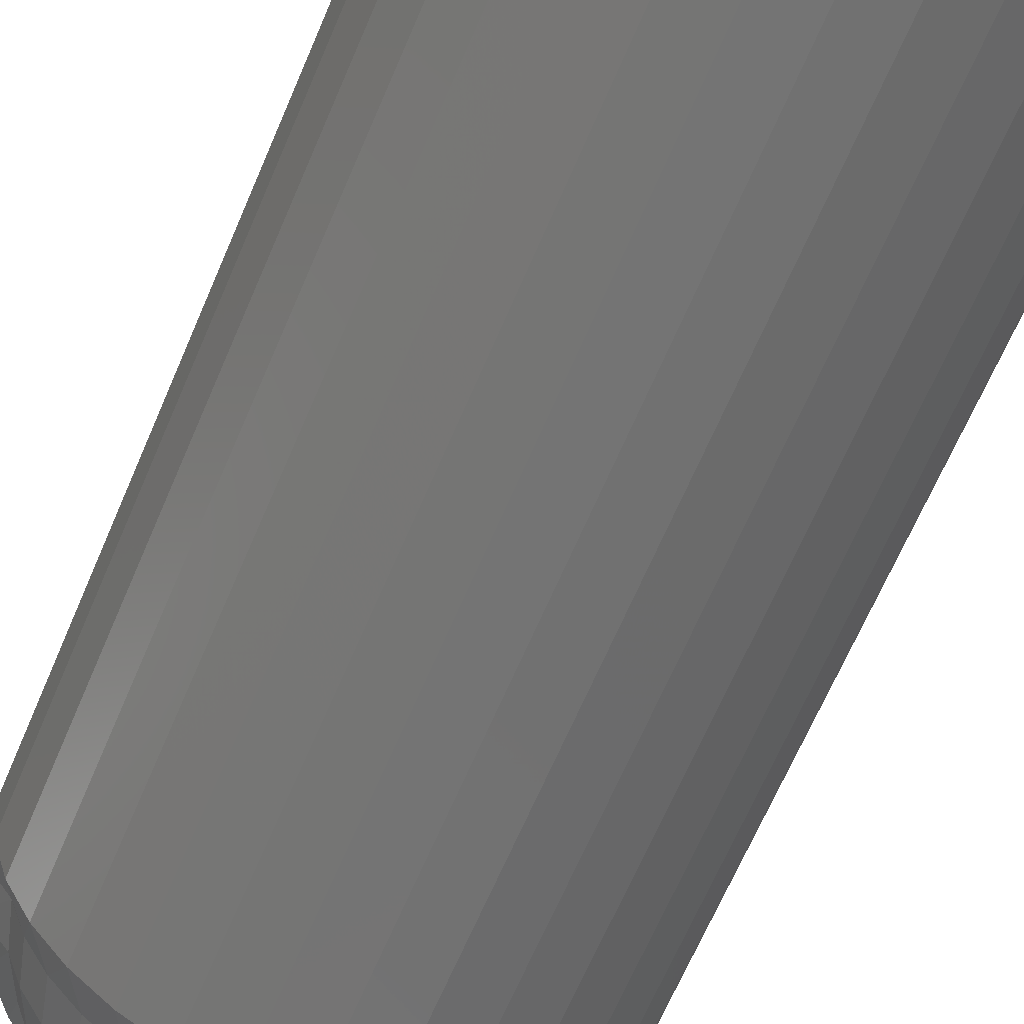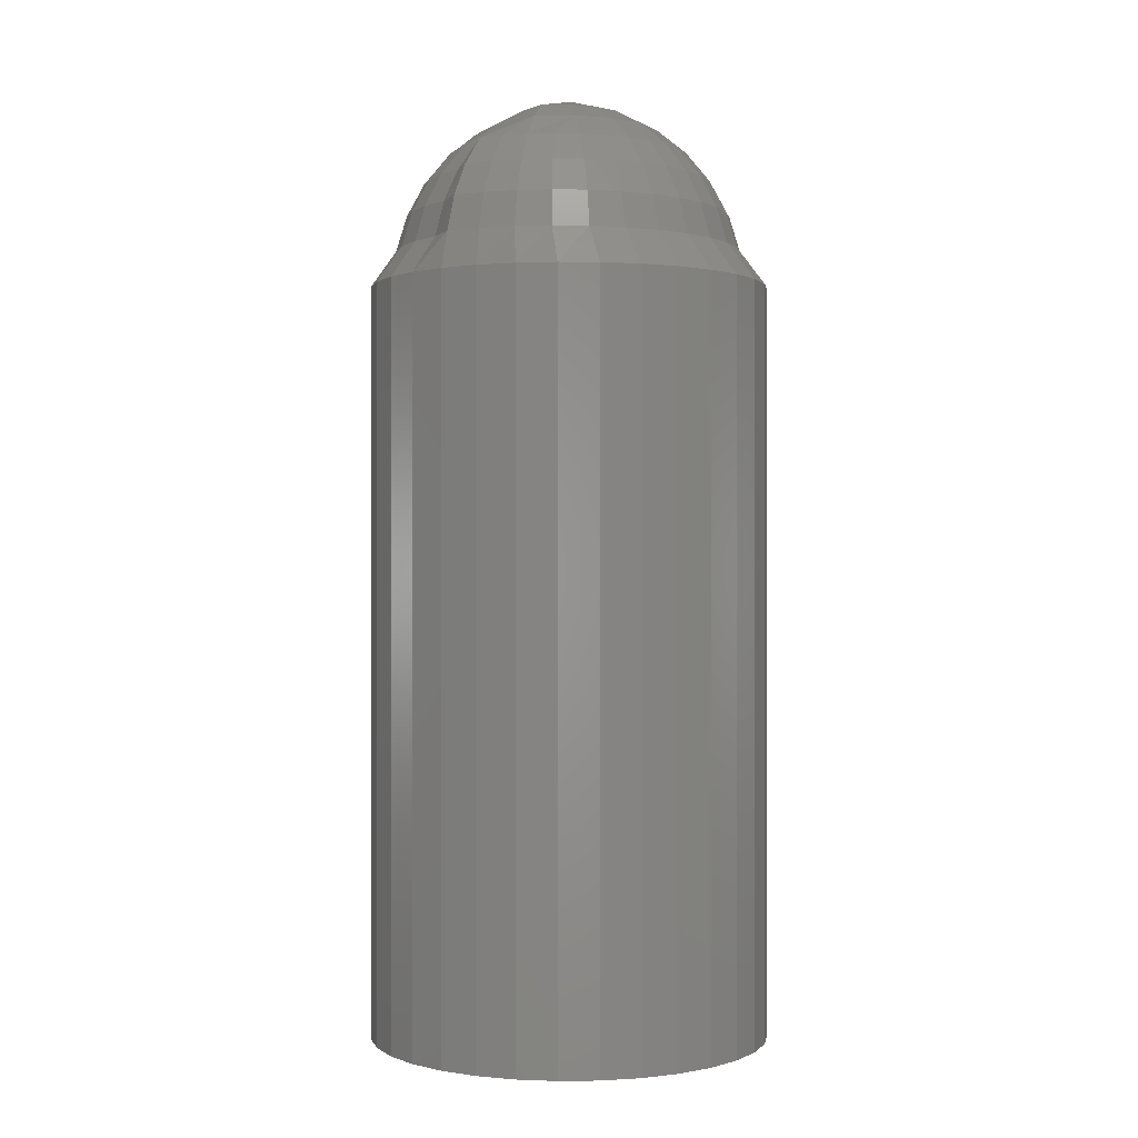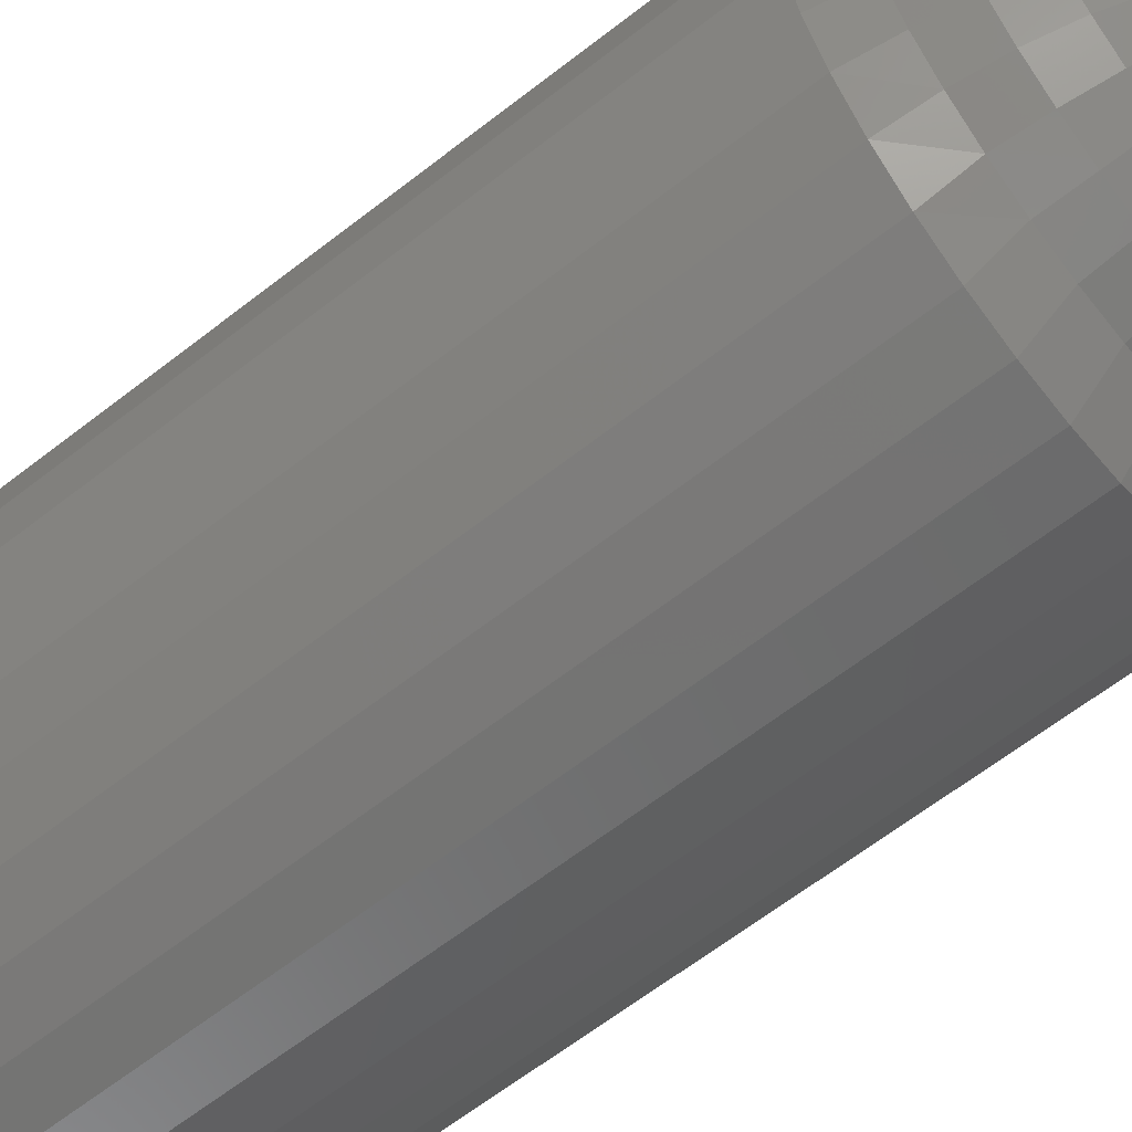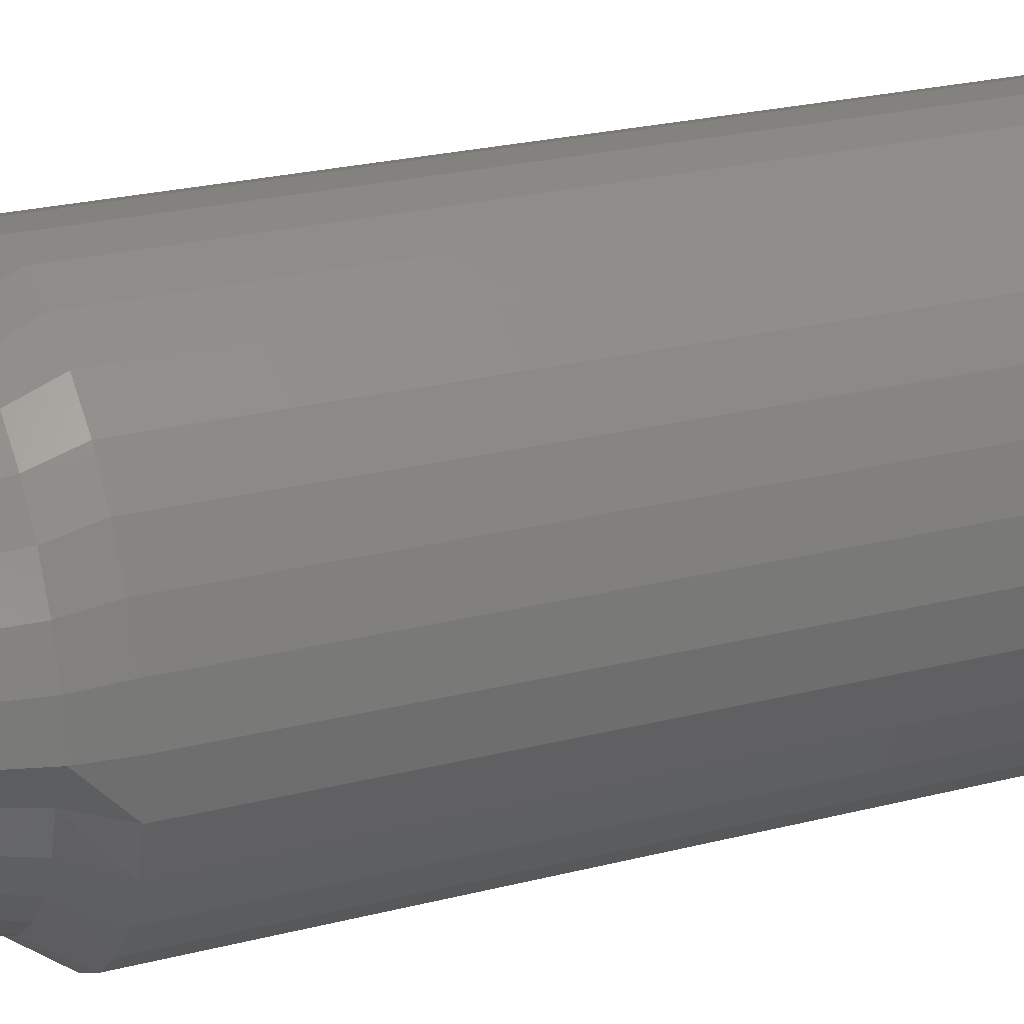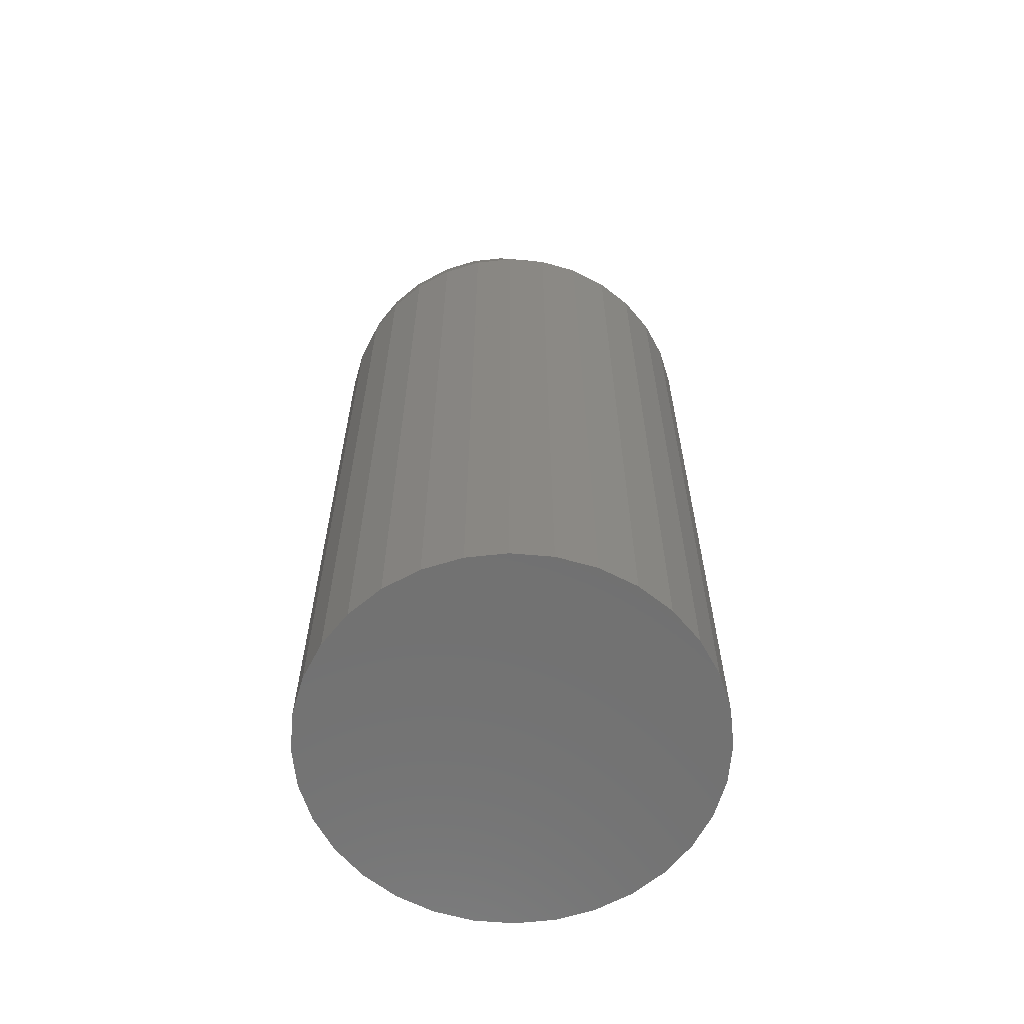
<metadata>
{"format":"stl","ext":"stl","renderer":"f3d","projection":"perspective","resolution":1024,"background":"white","views":[{"elev":-65.2,"azim":157.1,"up":"+Y"},{"elev":0.0,"azim":-42.0,"up":"+Z"},{"elev":-61.9,"azim":-51.3,"up":"+Y"},{"elev":23.1,"azim":66.1,"up":"+Y"},{"elev":-63.0,"azim":169.4,"up":"+Z"}]}
</metadata>
<code>
# stl→obj: 228 verts, 452 faces
v 0.1931 0.7251 0
v 0.1931 0.7251 0.03125
v 0.1929 0.7235 0
v 0.1929 0.7235 0.03125
v 0.1925 0.7219 0
v 0.1925 0.7219 0.03125
v 0.1917 0.7205 0
v 0.1917 0.7205 0.03125
v 0.1907 0.7192 0
v 0.1907 0.7192 0.03125
v 0.1894 0.7182 0
v 0.1894 0.7182 0.03125
v 0.188 0.7174 0
v 0.188 0.7174 0.03125
v 0.1864 0.7169 0
v 0.1864 0.7169 0.03125
v 0.1848 0.7168 0
v 0.1848 0.7168 0.03125
v 0.1832 0.7169 0
v 0.1832 0.7169 0.03125
v 0.1816 0.7174 0
v 0.1816 0.7174 0.03125
v 0.1802 0.7182 0
v 0.1802 0.7182 0.03125
v 0.1789 0.7192 0
v 0.1789 0.7192 0.03125
v 0.1779 0.7205 0
v 0.1779 0.7205 0.03125
v 0.1771 0.7219 0
v 0.1771 0.7219 0.03125
v 0.1766 0.7235 0
v 0.1766 0.7235 0.03125
v 0.1765 0.7251 0
v 0.1765 0.7251 0.03125
v 0.1766 0.7267 0
v 0.1766 0.7267 0.03125
v 0.1771 0.7283 0
v 0.1771 0.7283 0.03125
v 0.1779 0.7297 0
v 0.1779 0.7297 0.03125
v 0.1789 0.731 0
v 0.1789 0.731 0.03125
v 0.1802 0.732 0
v 0.1802 0.732 0.03125
v 0.1816 0.7328 0
v 0.1816 0.7328 0.03125
v 0.1832 0.7332 0
v 0.1832 0.7332 0.03125
v 0.1848 0.7334 0
v 0.1848 0.7334 0.03125
v 0.1864 0.7332 0
v 0.1864 0.7332 0.03125
v 0.188 0.7328 0
v 0.188 0.7328 0.03125
v 0.1894 0.732 0
v 0.1894 0.732 0.03125
v 0.1907 0.731 0
v 0.1907 0.731 0.03125
v 0.1917 0.7297 0
v 0.1917 0.7297 0.03125
v 0.1925 0.7283 0
v 0.1925 0.7283 0.03125
v 0.1929 0.7267 0
v 0.1929 0.7267 0.03125
v 0.1771 0.7237 0.03277
v 0.1776 0.7251 0.03277
v 0.1896 0.7251 0.03775
v 0.1883 0.7251 0.03847
v 0.1888 0.7245 0.03775
v 0.1899 0.7242 0.03677
v 0.1908 0.7251 0.03677
v 0.1908 0.724 0.03559
v 0.1918 0.7251 0.03559
v 0.1916 0.7238 0.03424
v 0.1925 0.7251 0.03424
v 0.192 0.7237 0.03277
v 0.1929 0.7251 0.03277
v 0.1792 0.7242 0.03677
v 0.1809 0.7251 0.03775
v 0.1798 0.7251 0.03677
v 0.1788 0.7251 0.03559
v 0.1782 0.7239 0.03559
v 0.1781 0.7251 0.03424
v 0.1775 0.7238 0.03424
v 0.1821 0.7238 0.03847
v 0.1838 0.7251 0.03891
v 0.1823 0.7251 0.03847
v 0.181 0.723 0.03775
v 0.1795 0.7232 0.03677
v 0.1786 0.7228 0.03559
v 0.178 0.7225 0.03424
v 0.1776 0.7223 0.03277
v 0.184 0.7241 0.03891
v 0.1801 0.7223 0.03677
v 0.1793 0.7217 0.03559
v 0.1787 0.7213 0.03424
v 0.1783 0.721 0.03277
v 0.1829 0.723 0.03847
v 0.1822 0.7219 0.03775
v 0.1807 0.7215 0.03677
v 0.1801 0.7208 0.03559
v 0.1796 0.7203 0.03424
v 0.1793 0.7199 0.03277
v 0.1816 0.7209 0.03677
v 0.181 0.72 0.03559
v 0.1807 0.7194 0.03424
v 0.1804 0.7191 0.03277
v 0.184 0.7226 0.03847
v 0.1837 0.7212 0.03775
v 0.1825 0.7204 0.03677
v 0.1821 0.7195 0.03559
v 0.1819 0.7188 0.03424
v 0.1817 0.7184 0.03277
v 0.1851 0.7241 0.03891
v 0.1835 0.7201 0.03677
v 0.1833 0.7191 0.03559
v 0.1832 0.7184 0.03424
v 0.1831 0.718 0.03277
v 0.1851 0.7226 0.03847
v 0.1854 0.7212 0.03775
v 0.1845 0.72 0.03677
v 0.1845 0.719 0.03559
v 0.1846 0.7183 0.03424
v 0.1846 0.7178 0.03277
v 0.1856 0.7201 0.03677
v 0.1858 0.7191 0.03559
v 0.1859 0.7184 0.03424
v 0.186 0.718 0.03277
v 0.1862 0.723 0.03847
v 0.1869 0.7219 0.03775
v 0.1866 0.7204 0.03677
v 0.187 0.7195 0.03559
v 0.1872 0.7188 0.03424
v 0.1874 0.7184 0.03277
v 0.1875 0.7209 0.03677
v 0.1881 0.72 0.03559
v 0.1884 0.7194 0.03424
v 0.1887 0.7191 0.03277
v 0.187 0.7238 0.03847
v 0.1881 0.723 0.03775
v 0.1884 0.7215 0.03677
v 0.189 0.7208 0.03559
v 0.1895 0.7203 0.03424
v 0.1898 0.72 0.03277
v 0.189 0.7223 0.03677
v 0.1898 0.7217 0.03559
v 0.1904 0.7213 0.03424
v 0.1908 0.7211 0.03277
v 0.1896 0.7232 0.03677
v 0.1904 0.7228 0.03559
v 0.1911 0.7225 0.03424
v 0.1915 0.7223 0.03277
v 0.1853 0.7251 0.03906
v 0.1868 0.7251 0.03891
v 0.1928 0.7266 0.03277
v 0.1907 0.7262 0.03677
v 0.1917 0.7263 0.03559
v 0.1924 0.7265 0.03424
v 0.1878 0.7267 0.03847
v 0.1889 0.7275 0.03775
v 0.1904 0.7272 0.03677
v 0.1913 0.7276 0.03559
v 0.1919 0.7278 0.03424
v 0.1924 0.728 0.03277
v 0.1856 0.7266 0.03891
v 0.1869 0.7276 0.03847
v 0.1877 0.7287 0.03775
v 0.1899 0.7282 0.03677
v 0.1892 0.729 0.03677
v 0.1907 0.7287 0.03559
v 0.1899 0.7297 0.03559
v 0.1913 0.7291 0.03424
v 0.1904 0.7302 0.03424
v 0.1917 0.7293 0.03277
v 0.1907 0.7305 0.03277
v 0.1883 0.7297 0.03677
v 0.1889 0.7305 0.03559
v 0.1893 0.7311 0.03424
v 0.1895 0.7315 0.03277
v 0.1859 0.728 0.03847
v 0.1861 0.7293 0.03775
v 0.1874 0.7302 0.03677
v 0.1878 0.7311 0.03559
v 0.188 0.7318 0.03424
v 0.1882 0.7322 0.03277
v 0.1844 0.7263 0.03891
v 0.1847 0.728 0.03847
v 0.1844 0.7293 0.03775
v 0.1864 0.7305 0.03677
v 0.1853 0.7306 0.03677
v 0.1865 0.7315 0.03559
v 0.1853 0.7316 0.03559
v 0.1867 0.7322 0.03424
v 0.1853 0.7323 0.03424
v 0.1868 0.7326 0.03277
v 0.1853 0.7327 0.03277
v 0.1842 0.7305 0.03677
v 0.184 0.7315 0.03559
v 0.1839 0.7322 0.03424
v 0.1838 0.7326 0.03277
v 0.1836 0.7276 0.03847
v 0.1829 0.7287 0.03775
v 0.1832 0.7302 0.03677
v 0.1828 0.7311 0.03559
v 0.1825 0.7318 0.03424
v 0.1823 0.7322 0.03277
v 0.1828 0.7267 0.03847
v 0.1817 0.7275 0.03775
v 0.1822 0.7297 0.03677
v 0.1814 0.729 0.03677
v 0.1817 0.7305 0.03559
v 0.1807 0.7297 0.03559
v 0.1813 0.7311 0.03424
v 0.1802 0.7302 0.03424
v 0.181 0.7315 0.03277
v 0.1799 0.7305 0.03277
v 0.1807 0.7282 0.03677
v 0.1799 0.7287 0.03559
v 0.1793 0.7291 0.03424
v 0.1789 0.7293 0.03277
v 0.1802 0.7272 0.03677
v 0.1793 0.7276 0.03559
v 0.1786 0.7278 0.03424
v 0.1782 0.728 0.03277
v 0.1778 0.7266 0.03277
v 0.1782 0.7265 0.03424
v 0.1789 0.7263 0.03559
v 0.1799 0.7262 0.03677
f 1 2 3
f 3 2 4
f 3 4 5
f 5 4 6
f 5 6 7
f 7 6 8
f 7 8 9
f 9 8 10
f 9 10 11
f 11 10 12
f 11 12 13
f 13 12 14
f 13 14 15
f 15 14 16
f 15 16 17
f 17 16 18
f 17 18 19
f 19 18 20
f 19 20 21
f 21 20 22
f 21 22 23
f 23 22 24
f 23 24 25
f 25 24 26
f 25 26 27
f 27 26 28
f 27 28 29
f 29 28 30
f 29 30 31
f 31 30 32
f 31 32 33
f 33 32 34
f 33 34 35
f 35 34 36
f 35 36 37
f 37 36 38
f 37 38 39
f 39 38 40
f 39 40 41
f 41 40 42
f 41 42 43
f 43 42 44
f 43 44 45
f 45 44 46
f 45 46 47
f 47 46 48
f 47 48 49
f 49 48 50
f 49 50 51
f 51 50 52
f 51 52 53
f 53 52 54
f 53 54 55
f 55 54 56
f 55 56 57
f 57 56 58
f 57 58 59
f 59 58 60
f 59 60 61
f 61 60 62
f 61 62 63
f 63 62 64
f 63 64 1
f 1 64 2
f 34 65 66
f 34 32 65
f 67 68 69
f 69 70 67
f 67 70 71
f 70 72 71
f 71 72 73
f 72 74 73
f 73 74 75
f 74 76 75
f 75 76 77
f 76 4 77
f 2 77 4
f 78 79 80
f 80 81 78
f 78 81 82
f 81 83 82
f 82 83 84
f 83 66 84
f 84 66 65
f 85 86 87
f 87 79 85
f 85 79 88
f 79 78 88
f 88 78 89
f 78 82 89
f 89 82 90
f 82 84 90
f 90 84 91
f 84 65 91
f 91 65 92
f 65 32 92
f 92 32 30
f 86 85 93
f 94 88 89
f 89 90 94
f 94 90 95
f 90 91 95
f 95 91 96
f 91 92 96
f 96 92 97
f 92 30 97
f 97 30 28
f 98 93 85
f 85 88 98
f 98 88 99
f 88 94 99
f 99 94 100
f 94 95 100
f 100 95 101
f 95 96 101
f 101 96 102
f 96 97 102
f 102 97 103
f 97 28 103
f 103 28 26
f 104 99 100
f 100 101 104
f 104 101 105
f 101 102 105
f 105 102 106
f 102 103 106
f 106 103 107
f 103 26 107
f 107 26 24
f 108 93 98
f 98 99 108
f 108 99 109
f 99 104 109
f 109 104 110
f 104 105 110
f 110 105 111
f 105 106 111
f 111 106 112
f 106 107 112
f 112 107 113
f 107 24 113
f 113 24 22
f 93 108 114
f 115 109 110
f 110 111 115
f 115 111 116
f 111 112 116
f 116 112 117
f 112 113 117
f 117 113 118
f 113 22 118
f 118 22 20
f 119 114 108
f 108 109 119
f 119 109 120
f 109 115 120
f 120 115 121
f 115 116 121
f 121 116 122
f 116 117 122
f 122 117 123
f 117 118 123
f 123 118 124
f 118 20 124
f 124 20 18
f 125 120 121
f 121 122 125
f 125 122 126
f 122 123 126
f 126 123 127
f 123 124 127
f 127 124 128
f 124 18 128
f 128 18 16
f 129 114 119
f 119 120 129
f 129 120 130
f 120 125 130
f 130 125 131
f 125 126 131
f 131 126 132
f 126 127 132
f 132 127 133
f 127 128 133
f 133 128 134
f 128 16 134
f 134 16 14
f 135 130 131
f 131 132 135
f 135 132 136
f 132 133 136
f 136 133 137
f 133 134 137
f 137 134 138
f 134 14 138
f 138 14 12
f 129 130 139
f 139 130 140
f 130 135 140
f 140 135 141
f 135 136 141
f 141 136 142
f 136 137 142
f 142 137 143
f 137 138 143
f 143 138 144
f 138 12 144
f 144 12 10
f 145 140 141
f 141 142 145
f 145 142 146
f 142 143 146
f 146 143 147
f 143 144 147
f 147 144 148
f 144 10 148
f 148 10 8
f 139 140 68
f 68 140 69
f 140 145 69
f 69 145 149
f 145 146 149
f 149 146 150
f 146 147 150
f 150 147 151
f 147 148 151
f 151 148 152
f 148 8 152
f 152 8 6
f 70 69 149
f 149 150 70
f 70 150 72
f 150 151 72
f 72 151 74
f 151 152 74
f 74 152 76
f 152 6 76
f 76 6 4
f 153 86 93
f 153 93 114
f 153 114 129
f 153 129 139
f 153 139 68
f 153 68 154
f 2 155 77
f 2 64 155
f 156 67 71
f 71 73 156
f 156 73 157
f 73 75 157
f 157 75 158
f 75 77 158
f 158 77 155
f 159 154 68
f 68 67 159
f 159 67 160
f 67 156 160
f 160 156 161
f 156 157 161
f 161 157 162
f 157 158 162
f 162 158 163
f 158 155 163
f 163 155 164
f 155 64 164
f 164 64 62
f 154 159 165
f 165 159 166
f 159 160 166
f 166 160 167
f 160 168 167
f 167 168 169
f 168 170 169
f 169 170 171
f 170 172 171
f 171 172 173
f 172 174 173
f 173 174 175
f 174 60 175
f 175 60 58
f 176 167 169
f 169 171 176
f 176 171 177
f 171 173 177
f 177 173 178
f 173 175 178
f 178 175 179
f 175 58 179
f 179 58 56
f 180 165 166
f 166 167 180
f 180 167 181
f 167 176 181
f 181 176 182
f 176 177 182
f 182 177 183
f 177 178 183
f 183 178 184
f 178 179 184
f 184 179 185
f 179 56 185
f 185 56 54
f 165 180 186
f 186 180 187
f 180 181 187
f 187 181 188
f 181 189 188
f 188 189 190
f 189 191 190
f 190 191 192
f 191 193 192
f 192 193 194
f 193 195 194
f 194 195 196
f 195 52 196
f 196 52 50
f 197 188 190
f 190 192 197
f 197 192 198
f 192 194 198
f 198 194 199
f 194 196 199
f 199 196 200
f 196 50 200
f 200 50 48
f 201 186 187
f 187 188 201
f 201 188 202
f 188 197 202
f 202 197 203
f 197 198 203
f 203 198 204
f 198 199 204
f 204 199 205
f 199 200 205
f 205 200 206
f 200 48 206
f 206 48 46
f 186 201 86
f 86 201 207
f 201 202 207
f 207 202 208
f 202 209 208
f 208 209 210
f 209 211 210
f 210 211 212
f 211 213 212
f 212 213 214
f 213 215 214
f 214 215 216
f 215 44 216
f 216 44 42
f 217 208 210
f 210 212 217
f 217 212 218
f 212 214 218
f 218 214 219
f 214 216 219
f 219 216 220
f 216 42 220
f 220 42 40
f 87 86 207
f 207 208 87
f 87 208 79
f 208 217 79
f 79 217 221
f 217 218 221
f 221 218 222
f 218 219 222
f 222 219 223
f 219 220 223
f 223 220 224
f 220 40 224
f 224 40 38
f 153 154 165
f 153 165 186
f 153 186 86
f 36 34 225
f 225 34 66
f 225 66 226
f 226 66 83
f 226 83 227
f 227 83 81
f 227 81 228
f 228 81 80
f 228 80 79
f 62 60 164
f 164 60 174
f 164 174 163
f 163 174 172
f 163 172 162
f 162 172 170
f 162 170 161
f 161 170 168
f 161 168 160
f 54 52 185
f 185 52 195
f 185 195 184
f 184 195 193
f 184 193 183
f 183 193 191
f 183 191 182
f 182 191 189
f 182 189 181
f 46 44 206
f 206 44 215
f 206 215 205
f 205 215 213
f 205 213 204
f 204 213 211
f 204 211 203
f 203 211 209
f 203 209 202
f 38 36 224
f 224 36 225
f 224 225 223
f 223 225 226
f 223 226 222
f 222 226 227
f 222 227 221
f 221 227 228
f 221 228 79
f 59 37 39
f 61 37 59
f 61 35 37
f 63 35 61
f 3 31 1
f 3 29 31
f 5 29 3
f 5 27 29
f 7 27 5
f 7 25 27
f 9 25 7
f 9 23 25
f 21 23 9
f 33 35 63
f 33 63 1
f 33 1 31
f 57 59 39
f 57 39 41
f 57 41 43
f 57 43 45
f 57 45 47
f 57 47 49
f 57 49 51
f 57 51 53
f 57 53 55
f 11 13 15
f 11 15 17
f 11 17 19
f 11 19 21
f 11 21 9

</code>
